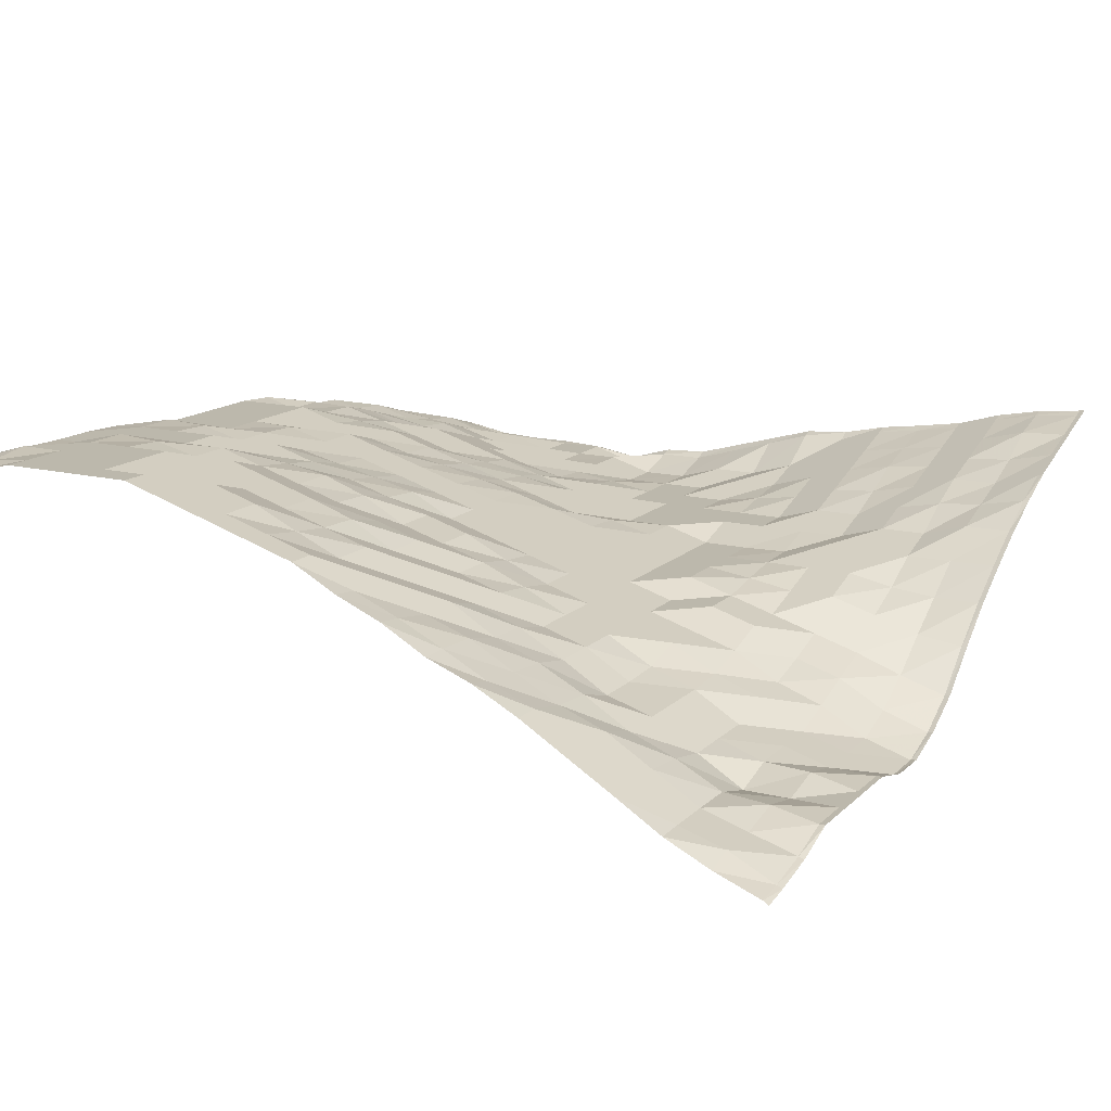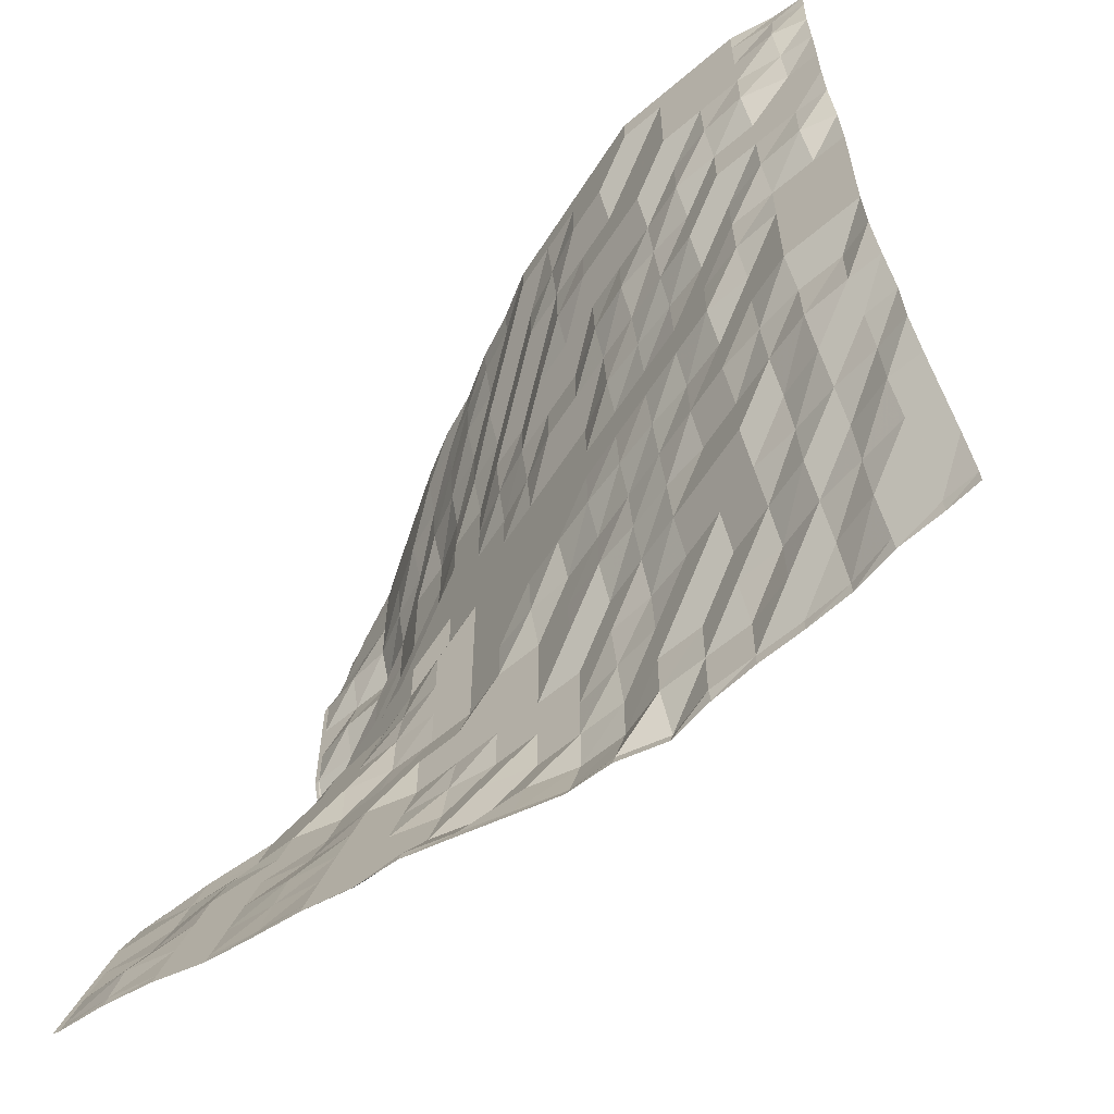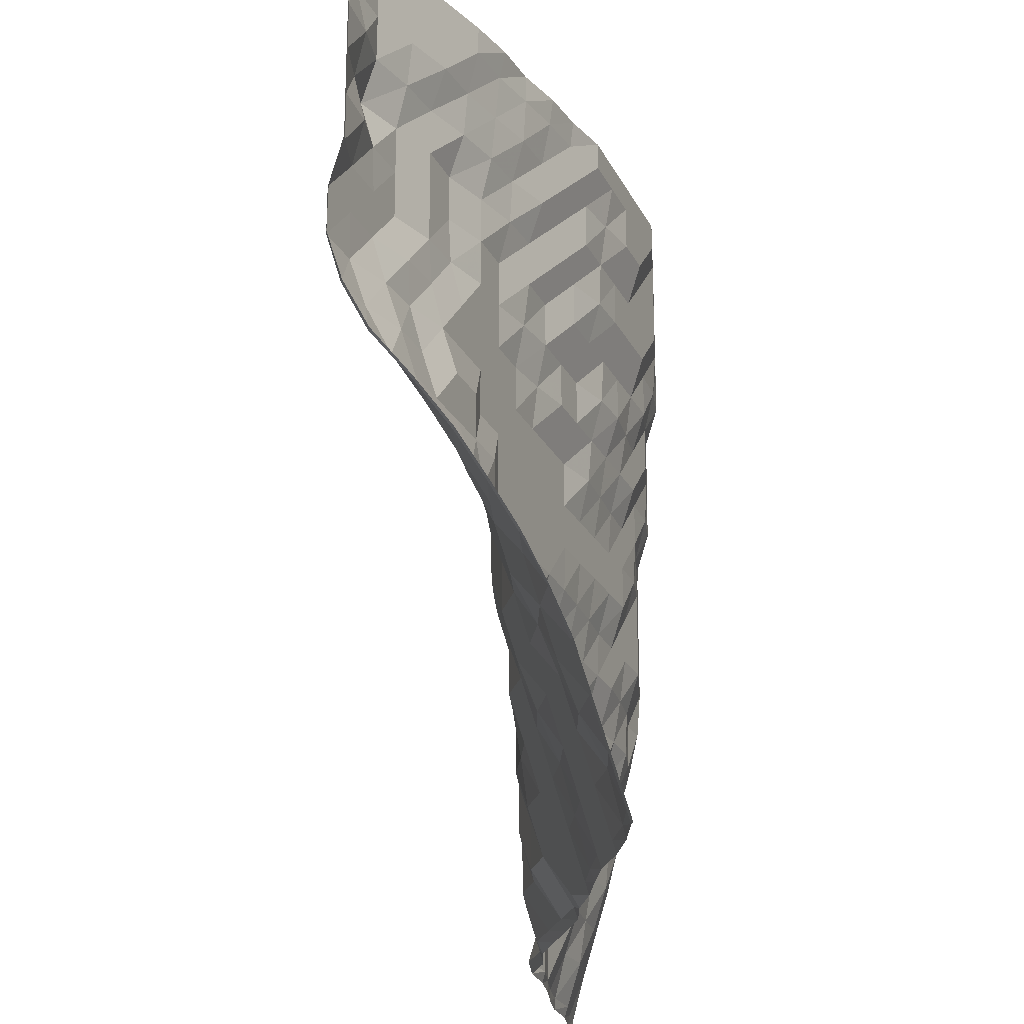
<metadata>
{"format":"obj","ext":"obj","renderer":"f3d","projection":"perspective","resolution":1024,"background":"white","views":[{"elev":14.6,"azim":28.4,"up":"+Y"},{"elev":-60.1,"azim":-138.8,"up":"+Z"},{"elev":-22.2,"azim":93.9,"up":"+Z"}]}
</metadata>
<code>
o terrain_-21_12_Plane.071
v -15.21 3.856 15.23
v -15.21 4.064 13.53
v -15.21 3.767 11.84
v -15.21 3.562 10.14
v -15.21 3.562 8.447
v -15.21 3.562 6.751
v -15.21 3.562 5.056
v -15.21 3.06 3.36
v -15.21 3.06 1.665
v -15.21 3.06 -0.03027
v -15.21 3.06 -1.726
v -15.21 2.558 -3.421
v -15.21 2.558 -5.116
v -15.21 2.056 -6.812
v -15.21 1.715 -8.507
v -15.21 1.554 -10.2
v -15.21 1.052 -11.9
v -15.21 0.5501 -13.59
v -15.21 0.04812 -15.29
v -13.51 4.064 15.23
v -13.51 4.064 13.53
v -13.51 4.064 11.84
v -13.51 4.064 10.14
v -13.51 3.562 8.447
v -13.51 3.562 6.751
v -13.51 3.483 5.056
v -13.51 3.06 3.36
v -13.51 3.06 1.665
v -13.51 3.06 -0.03027
v -13.51 3.06 -1.726
v -13.51 2.558 -3.421
v -13.51 2.5 -5.116
v -13.51 2.056 -6.812
v -13.51 1.554 -8.507
v -13.51 1.052 -10.2
v -13.51 0.7907 -11.9
v -13.51 0.5501 -13.59
v -13.51 0.04812 -15.29
v -11.82 4.064 15.23
v -11.82 4.064 13.53
v -11.82 4.064 11.84
v -11.82 3.954 10.14
v -11.82 3.562 8.447
v -11.82 3.562 6.751
v -11.82 3.06 5.056
v -11.82 3.06 3.36
v -11.82 2.985 1.665
v -11.82 2.558 -0.03027
v -11.82 2.558 -1.726
v -11.82 2.34 -3.421
v -11.82 2.056 -5.116
v -11.82 1.554 -6.812
v -11.82 1.213 -8.507
v -11.82 1.052 -10.2
v -11.82 0.5501 -11.9
v -11.82 0.04815 -13.59
v -11.82 -0.3558 -15.29
v -10.12 4.064 15.23
v -10.12 4.064 13.53
v -10.12 4.064 11.84
v -10.12 3.562 10.14
v -10.12 3.562 8.447
v -10.12 3.06 6.751
v -10.12 3.06 5.056
v -10.12 2.558 3.36
v -10.12 2.558 1.665
v -10.12 2.558 -0.03027
v -10.12 2.056 -1.726
v -10.12 2.056 -3.421
v -10.12 1.554 -5.116
v -10.12 1.554 -6.812
v -10.12 1.052 -8.507
v -10.12 0.5501 -10.2
v -10.12 0.07457 -11.9
v -10.12 0.04815 -13.59
v -10.12 -0.4538 -15.29
v -8.426 4.064 15.23
v -8.426 3.562 13.53
v -8.426 3.562 11.84
v -8.426 3.562 10.14
v -8.426 3.06 8.447
v -8.426 2.829 6.751
v -8.426 2.558 5.056
v -8.426 2.17 3.36
v -8.426 2.056 1.665
v -8.426 2.056 -0.03027
v -8.426 1.619 -1.726
v -8.426 1.554 -3.421
v -8.426 1.052 -5.116
v -8.426 1.052 -6.812
v -8.426 0.5501 -8.507
v -8.426 0.04812 -10.2
v -8.426 0.04815 -11.9
v -8.426 -0.4538 -13.59
v -8.426 -0.4538 -15.29
v -6.731 3.562 15.23
v -6.731 3.562 13.53
v -6.731 3.06 11.84
v -6.731 3.06 10.14
v -6.731 2.558 8.447
v -6.731 2.558 6.751
v -6.731 2.056 5.056
v -6.731 1.808 3.36
v -6.731 1.554 1.665
v -6.731 1.554 -0.03027
v -6.731 1.306 -1.726
v -6.731 1.052 -3.421
v -6.731 0.7749 -5.116
v -6.731 0.5501 -6.812
v -6.731 0.04815 -8.507
v -6.731 0.04812 -10.2
v -6.731 -0.4538 -11.9
v -6.731 -0.4538 -13.59
v -6.731 -0.4538 -15.29
v -5.036 3.06 15.23
v -5.036 3.06 13.53
v -5.036 2.558 11.84
v -5.036 2.558 10.14
v -5.036 2.056 8.447
v -5.036 1.967 6.751
v -5.036 1.554 5.056
v -5.036 1.416 3.36
v -5.036 1.052 1.665
v -5.036 1.052 -0.03027
v -5.036 0.9141 -1.726
v -5.036 0.5501 -3.421
v -5.036 0.3699 -5.116
v -5.036 0.04812 -6.812
v -5.036 -0.3369 -8.507
v -5.036 -0.4538 -10.2
v -5.036 -0.4538 -11.9
v -5.036 -0.457 -13.59
v -5.036 -0.9558 -15.29
v -3.34 2.558 15.23
v -3.34 2.283 13.53
v -3.34 2.056 11.84
v -3.34 1.988 10.14
v -3.34 1.554 8.447
v -3.34 1.052 6.751
v -3.34 1.052 5.056
v -3.34 0.5501 3.36
v -3.34 0.5501 1.665
v -3.34 0.5501 -0.03027
v -3.34 0.5218 -1.726
v -3.34 0.04815 -3.421
v -3.34 0.04486 -5.116
v -3.34 -0.4538 -6.812
v -3.34 -0.4538 -8.507
v -3.34 -0.7002 -10.2
v -3.34 -0.9558 -11.9
v -3.34 -0.9558 -13.59
v -3.34 -0.4538 -15.29
v -1.645 2.056 15.23
v -1.645 1.554 13.53
v -1.645 1.554 11.84
v -1.645 1.052 10.14
v -1.645 1.052 8.447
v -1.645 0.5501 6.751
v -1.645 0.5501 5.056
v -1.645 0.04815 3.36
v -1.645 0.04815 1.665
v -1.645 0.04812 -0.03027
v -1.645 0.04812 -1.726
v -1.645 -0.4538 -3.421
v -1.645 -0.4538 -5.116
v -1.645 -0.4538 -6.812
v -1.645 -0.9558 -8.507
v -1.645 -0.9558 -10.2
v -1.645 -0.9558 -11.9
v -1.645 -0.946 -13.59
v -1.645 -0.4538 -15.29
v 0.05046 1.052 15.23
v 0.05046 1.052 13.53
v 0.05046 0.5501 11.84
v 0.05046 0.5501 10.14
v 0.05046 0.04815 8.447
v 0.05046 0.04812 6.751
v 0.05046 -0.2628 5.056
v 0.05046 -0.4538 3.36
v 0.05046 -0.4538 1.665
v 0.05046 -0.4538 -0.03027
v 0.05046 -0.4538 -1.726
v 0.05046 -0.5578 -3.421
v 0.05046 -0.9558 -5.116
v 0.05046 -0.9558 -6.812
v 0.05046 -0.9558 -8.507
v 0.05046 -0.9558 -10.2
v 0.05046 -0.9558 -11.9
v 0.05046 -0.4538 -13.59
v 0.05046 0.04815 -15.29
v 1.746 0.3489 15.23
v 1.746 0.04812 13.53
v 1.746 0.04812 11.84
v 1.746 -0.4538 10.14
v 1.746 -0.4538 8.447
v 1.746 -0.655 6.751
v 1.746 -0.9558 5.056
v 1.746 -0.9558 3.36
v 1.746 -0.9558 1.665
v 1.746 -0.9558 -0.03027
v 1.746 -0.9558 -1.726
v 1.746 -0.9558 -3.421
v 1.746 -0.9558 -5.116
v 1.746 -0.9558 -6.812
v 1.746 -0.9558 -8.507
v 1.746 -0.9558 -10.2
v 1.746 -0.4538 -11.9
v 1.746 -0.4492 -13.59
v 1.746 0.5501 -15.29
v 3.441 -0.4538 15.23
v 3.441 -0.5453 13.53
v 3.441 -0.9558 11.84
v 3.441 -1.047 10.14
v 3.441 -1.458 8.447
v 3.441 -1.458 6.751
v 3.441 -1.458 5.056
v 3.441 -1.458 3.36
v 3.441 -1.458 1.665
v 3.441 -1.458 -0.03027
v 3.441 -1.458 -1.726
v 3.441 -1.458 -3.421
v 3.441 -1.458 -5.116
v 3.441 -0.9558 -6.812
v 3.441 -0.9558 -8.507
v 3.441 -0.6754 -10.2
v 3.441 -0.4538 -11.9
v 3.441 0.05026 -13.59
v 3.441 1.052 -15.29
v 5.137 -1.313 15.23
v 5.137 -1.458 13.53
v 5.137 -1.604 11.84
v 5.137 -1.96 10.14
v 5.137 -1.96 8.447
v 5.137 -1.96 6.751
v 5.137 -1.96 5.056
v 5.137 -1.96 3.36
v 5.137 -1.96 1.665
v 5.137 -1.458 -0.03027
v 5.137 -1.458 -1.726
v 5.137 -1.458 -3.421
v 5.137 -1.458 -5.116
v 5.137 -0.9558 -6.812
v 5.137 -0.9558 -8.507
v 5.137 -0.4538 -10.2
v 5.137 0.04812 -11.9
v 5.137 0.5501 -13.59
v 5.137 1.052 -15.29
v 6.832 -1.96 15.23
v 6.832 -2.334 13.53
v 6.832 -2.462 11.84
v 6.832 -2.964 10.14
v 6.832 -2.964 8.447
v 6.832 -2.881 6.751
v 6.832 -2.462 5.056
v 6.832 -2.462 3.36
v 6.832 -1.96 1.665
v 6.832 -1.96 -0.03027
v 6.832 -1.682 -1.726
v 6.832 -1.458 -3.421
v 6.832 -1.414 -5.116
v 6.832 -0.9558 -6.812
v 6.832 -0.4538 -8.507
v 6.832 0.04815 -10.2
v 6.832 0.5501 -11.9
v 6.832 1.052 -13.59
v 6.832 1.554 -15.29
v 8.527 -2.964 15.23
v 8.527 -2.964 13.53
v 8.527 -3.466 11.84
v 8.527 -3.466 10.14
v 8.527 -3.466 8.447
v 8.527 -3.466 6.751
v 8.527 -3.364 5.056
v 8.527 -2.964 3.36
v 8.527 -2.462 1.665
v 8.527 -2.462 -0.03027
v 8.527 -1.96 -1.726
v 8.527 -1.458 -3.421
v 8.527 -0.9558 -5.116
v 8.527 -0.9558 -6.812
v 8.527 -0.4538 -8.507
v 8.527 0.1698 -10.2
v 8.527 0.8719 -11.9
v 8.527 1.322 -13.59
v 8.527 1.767 -15.29
v 10.22 -3.968 15.23
v 10.22 -3.968 13.53
v 10.22 -4.122 11.84
v 10.22 -4.47 10.14
v 10.22 -4.47 8.447
v 10.22 -4.47 6.751
v 10.22 -3.968 5.056
v 10.22 -3.895 3.36
v 10.22 -3.466 1.665
v 10.22 -2.964 -0.03027
v 10.22 -1.96 -1.726
v 10.22 -1.458 -3.421
v 10.22 -0.9558 -5.116
v 10.22 -0.4538 -6.812
v 10.22 0.04812 -8.507
v 10.22 0.5501 -10.2
v 10.22 1.052 -11.9
v 10.22 1.554 -13.59
v 10.22 2.056 -15.29
v 11.92 -4.971 15.23
v 11.92 -4.971 13.53
v 11.92 -4.985 11.84
v 11.92 -5.473 10.14
v 11.92 -5.016 8.447
v 11.92 -4.971 6.751
v 11.92 -4.971 5.056
v 11.92 -4.505 3.36
v 11.92 -3.968 1.665
v 11.92 -3.466 -0.03027
v 11.92 -2.462 -1.726
v 11.92 -1.792 -3.421
v 11.92 -0.9558 -5.116
v 11.92 -0.4538 -6.812
v 11.92 0.3889 -8.507
v 11.92 1.052 -10.2
v 11.92 1.554 -11.9
v 11.92 2.056 -13.59
v 11.92 2.558 -15.29
v 13.61 -5.473 15.23
v 13.61 -5.473 13.53
v 13.61 -5.123 11.84
v 13.61 -5.473 10.14
v 13.61 -5.096 8.447
v 13.61 -5.473 6.751
v 13.61 -5.473 5.056
v 13.61 -5.46 3.36
v 13.61 -4.907 1.665
v 13.61 -4.067 -0.03027
v 13.61 -2.964 -1.726
v 13.61 -1.96 -3.421
v 13.61 -0.9558 -5.116
v 13.61 0.0415 -6.812
v 13.61 0.5501 -8.507
v 13.61 1.052 -10.2
v 13.61 1.675 -11.9
v 13.61 2.495 -13.59
v 13.61 2.91 -15.29
v 15.31 -6.303 15.23
v 15.31 -5.975 13.53
v 15.31 -5.473 11.84
v 15.31 -5.473 10.14
v 15.31 -5.473 8.447
v 15.31 -5.473 6.751
v 15.31 -5.975 5.056
v 15.31 -5.975 3.36
v 15.31 -5.473 1.665
v 15.31 -4.584 -0.03027
v 15.31 -3.188 -1.726
v 15.31 -1.96 -3.421
v 15.31 -0.9178 -5.116
v 15.31 0.04812 -6.812
v 15.31 0.8908 -8.507
v 15.31 1.554 -10.2
v 15.31 2.056 -11.9
v 15.31 2.558 -13.59
v 15.31 3.06 -15.29
v -16.48 0.1217 -15.29
v -16.48 0.5501 -13.59
v -16.48 1.052 -11.9
v -16.48 1.554 -10.2
v -16.48 1.971 -8.507
v -16.48 2.087 -6.812
v -16.48 2.558 -5.116
v -16.48 2.934 -3.421
v -16.48 3.06 -1.726
v -16.48 3.06 -0.03027
v -16.48 3.06 1.665
v -16.48 3.06 3.36
v -16.48 3.185 5.056
v -16.48 3.488 6.751
v -16.48 3.562 8.447
v -16.48 3.562 10.14
v -16.48 3.613 11.84
v -16.48 3.687 13.53
v -16.48 3.635 15.23
v 15.52 -6.387 15.23
v 15.52 -6.038 13.53
v 15.52 -5.473 11.84
v 15.52 -5.473 10.14
v 15.52 -5.473 8.447
v 15.52 -5.473 6.751
v 15.52 -5.913 5.056
v 15.52 -5.941 3.36
v 15.52 -5.411 1.665
v 15.52 -4.521 -0.03027
v 15.52 -3.145 -1.726
v 15.52 -1.897 -3.421
v 15.52 -0.8598 -5.116
v 15.52 0.1072 -6.812
v 15.52 0.911 -8.507
v 15.52 1.617 -10.2
v 15.52 2.119 -11.9
v 15.52 2.621 -13.59
v 15.52 3.123 -15.29
v -15.21 3.672 16.29
v -13.51 4.064 16.29
v -11.82 4.064 16.29
v -10.12 4.064 16.29
v -8.426 4.064 16.29
v -6.731 3.562 16.29
v -5.036 3.06 16.29
v -3.34 2.558 16.29
v -1.645 2.056 16.29
v 0.05046 1.171 16.29
v 1.746 0.4747 16.29
v 3.441 -0.4538 16.29
v 5.137 -1.09 16.29
v 6.832 -1.96 16.29
v 8.527 -2.964 16.29
v 10.22 -3.968 16.29
v 11.92 -5 16.29
v 13.61 -5.787 16.29
v 15.31 -6.421 16.29
v -16.48 3.543 16.29
v 15.52 -6.547 16.29
v 15.52 3.248 -15.71
v 15.31 3.185 -15.71
v 13.61 3.011 -15.71
v 11.92 2.683 -15.71
v 10.22 2.181 -15.71
v 8.527 1.913 -15.71
v 6.832 1.679 -15.71
v 5.137 1.301 -15.71
v 3.441 1.178 -15.71
v 1.746 0.7051 -15.71
v 0.05046 0.2192 -15.71
v -1.645 -0.2548 -15.71
v -3.34 -0.3283 -15.71
v -5.036 -0.8303 -15.71
v -6.731 -0.553 -15.71
v -8.426 -0.4538 -15.71
v -10.12 -0.4538 -15.71
v -11.82 -0.3803 -15.71
v -13.51 -0.07736 -15.71
v -15.21 -0.02543 -15.71
v -16.48 0.08464 -15.71
f 419 400 1 380
f 380 1 2 379
f 379 2 3 378
f 378 3 4 377
f 377 4 5 376
f 376 5 6 375
f 375 6 7 374
f 374 7 8 373
f 373 8 9 372
f 372 9 10 371
f 371 10 11 370
f 370 11 12 369
f 369 12 13 368
f 368 13 14 367
f 367 14 15 366
f 366 15 16 365
f 365 16 17 364
f 364 17 18 363
f 363 18 19 362
f 400 401 20 1
f 1 20 21 2
f 2 21 22 3
f 3 22 23 4
f 4 23 24 5
f 5 24 25 6
f 6 25 26 7
f 7 26 27 8
f 8 27 28 9
f 9 28 29 10
f 10 29 30 11
f 11 30 31 12
f 12 31 32 13
f 13 32 33 14
f 14 33 34 15
f 15 34 35 16
f 16 35 36 17
f 17 36 37 18
f 18 37 38 19
f 401 402 39 20
f 20 39 40 21
f 21 40 41 22
f 22 41 42 23
f 23 42 43 24
f 24 43 44 25
f 25 44 45 26
f 26 45 46 27
f 27 46 47 28
f 28 47 48 29
f 29 48 49 30
f 30 49 50 31
f 31 50 51 32
f 32 51 52 33
f 33 52 53 34
f 34 53 54 35
f 35 54 55 36
f 36 55 56 37
f 37 56 57 38
f 402 403 58 39
f 39 58 59 40
f 40 59 60 41
f 41 60 61 42
f 42 61 62 43
f 43 62 63 44
f 44 63 64 45
f 45 64 65 46
f 46 65 66 47
f 47 66 67 48
f 48 67 68 49
f 49 68 69 50
f 50 69 70 51
f 51 70 71 52
f 52 71 72 53
f 53 72 73 54
f 54 73 74 55
f 55 74 75 56
f 56 75 76 57
f 403 404 77 58
f 58 77 78 59
f 59 78 79 60
f 60 79 80 61
f 61 80 81 62
f 62 81 82 63
f 63 82 83 64
f 64 83 84 65
f 65 84 85 66
f 66 85 86 67
f 67 86 87 68
f 68 87 88 69
f 69 88 89 70
f 70 89 90 71
f 71 90 91 72
f 72 91 92 73
f 73 92 93 74
f 74 93 94 75
f 75 94 95 76
f 404 405 96 77
f 77 96 97 78
f 78 97 98 79
f 79 98 99 80
f 80 99 100 81
f 81 100 101 82
f 82 101 102 83
f 83 102 103 84
f 84 103 104 85
f 85 104 105 86
f 86 105 106 87
f 87 106 107 88
f 88 107 108 89
f 89 108 109 90
f 90 109 110 91
f 91 110 111 92
f 92 111 112 93
f 93 112 113 94
f 94 113 114 95
f 405 406 115 96
f 96 115 116 97
f 97 116 117 98
f 98 117 118 99
f 99 118 119 100
f 100 119 120 101
f 101 120 121 102
f 102 121 122 103
f 103 122 123 104
f 104 123 124 105
f 105 124 125 106
f 106 125 126 107
f 107 126 127 108
f 108 127 128 109
f 109 128 129 110
f 110 129 130 111
f 111 130 131 112
f 112 131 132 113
f 113 132 133 114
f 406 407 134 115
f 115 134 135 116
f 116 135 136 117
f 117 136 137 118
f 118 137 138 119
f 119 138 139 120
f 120 139 140 121
f 121 140 141 122
f 122 141 142 123
f 123 142 143 124
f 124 143 144 125
f 125 144 145 126
f 126 145 146 127
f 127 146 147 128
f 128 147 148 129
f 129 148 149 130
f 130 149 150 131
f 131 150 151 132
f 132 151 152 133
f 407 408 153 134
f 134 153 154 135
f 135 154 155 136
f 136 155 156 137
f 137 156 157 138
f 138 157 158 139
f 139 158 159 140
f 140 159 160 141
f 141 160 161 142
f 142 161 162 143
f 143 162 163 144
f 144 163 164 145
f 145 164 165 146
f 146 165 166 147
f 147 166 167 148
f 148 167 168 149
f 149 168 169 150
f 150 169 170 151
f 151 170 171 152
f 408 409 172 153
f 153 172 173 154
f 154 173 174 155
f 155 174 175 156
f 156 175 176 157
f 157 176 177 158
f 158 177 178 159
f 159 178 179 160
f 160 179 180 161
f 161 180 181 162
f 162 181 182 163
f 163 182 183 164
f 164 183 184 165
f 165 184 185 166
f 166 185 186 167
f 167 186 187 168
f 168 187 188 169
f 169 188 189 170
f 170 189 190 171
f 409 410 191 172
f 172 191 192 173
f 173 192 193 174
f 174 193 194 175
f 175 194 195 176
f 176 195 196 177
f 177 196 197 178
f 178 197 198 179
f 179 198 199 180
f 180 199 200 181
f 181 200 201 182
f 182 201 202 183
f 183 202 203 184
f 184 203 204 185
f 185 204 205 186
f 186 205 206 187
f 187 206 207 188
f 188 207 208 189
f 189 208 209 190
f 410 411 210 191
f 191 210 211 192
f 192 211 212 193
f 193 212 213 194
f 194 213 214 195
f 195 214 215 196
f 196 215 216 197
f 197 216 217 198
f 198 217 218 199
f 199 218 219 200
f 200 219 220 201
f 201 220 221 202
f 202 221 222 203
f 203 222 223 204
f 204 223 224 205
f 205 224 225 206
f 206 225 226 207
f 207 226 227 208
f 208 227 228 209
f 411 412 229 210
f 210 229 230 211
f 211 230 231 212
f 212 231 232 213
f 213 232 233 214
f 214 233 234 215
f 215 234 235 216
f 216 235 236 217
f 217 236 237 218
f 218 237 238 219
f 219 238 239 220
f 220 239 240 221
f 221 240 241 222
f 222 241 242 223
f 223 242 243 224
f 224 243 244 225
f 225 244 245 226
f 226 245 246 227
f 227 246 247 228
f 412 413 248 229
f 229 248 249 230
f 230 249 250 231
f 231 250 251 232
f 232 251 252 233
f 233 252 253 234
f 234 253 254 235
f 235 254 255 236
f 236 255 256 237
f 237 256 257 238
f 238 257 258 239
f 239 258 259 240
f 240 259 260 241
f 241 260 261 242
f 242 261 262 243
f 243 262 263 244
f 244 263 264 245
f 245 264 265 246
f 246 265 266 247
f 413 414 267 248
f 248 267 268 249
f 249 268 269 250
f 250 269 270 251
f 251 270 271 252
f 252 271 272 253
f 253 272 273 254
f 254 273 274 255
f 255 274 275 256
f 256 275 276 257
f 257 276 277 258
f 258 277 278 259
f 259 278 279 260
f 260 279 280 261
f 261 280 281 262
f 262 281 282 263
f 263 282 283 264
f 264 283 284 265
f 265 284 285 266
f 414 415 286 267
f 267 286 287 268
f 268 287 288 269
f 269 288 289 270
f 270 289 290 271
f 271 290 291 272
f 272 291 292 273
f 273 292 293 274
f 274 293 294 275
f 275 294 295 276
f 276 295 296 277
f 277 296 297 278
f 278 297 298 279
f 279 298 299 280
f 280 299 300 281
f 281 300 301 282
f 282 301 302 283
f 283 302 303 284
f 284 303 304 285
f 415 416 305 286
f 286 305 306 287
f 287 306 307 288
f 288 307 308 289
f 289 308 309 290
f 290 309 310 291
f 291 310 311 292
f 292 311 312 293
f 293 312 313 294
f 294 313 314 295
f 295 314 315 296
f 296 315 316 297
f 297 316 317 298
f 298 317 318 299
f 299 318 319 300
f 300 319 320 301
f 301 320 321 302
f 302 321 322 303
f 303 322 323 304
f 416 417 324 305
f 305 324 325 306
f 306 325 326 307
f 307 326 327 308
f 308 327 328 309
f 309 328 329 310
f 310 329 330 311
f 311 330 331 312
f 312 331 332 313
f 313 332 333 314
f 314 333 334 315
f 315 334 335 316
f 316 335 336 317
f 317 336 337 318
f 318 337 338 319
f 319 338 339 320
f 320 339 340 321
f 321 340 341 322
f 322 341 342 323
f 417 418 343 324
f 324 343 344 325
f 325 344 345 326
f 326 345 346 327
f 327 346 347 328
f 328 347 348 329
f 329 348 349 330
f 330 349 350 331
f 331 350 351 332
f 332 351 352 333
f 333 352 353 334
f 334 353 354 335
f 335 354 355 336
f 336 355 356 337
f 337 356 357 338
f 338 357 358 339
f 339 358 359 340
f 340 359 360 341
f 341 360 361 342
f 360 398 399 361
f 359 397 398 360
f 358 396 397 359
f 357 395 396 358
f 356 394 395 357
f 355 393 394 356
f 354 392 393 355
f 353 391 392 354
f 352 390 391 353
f 351 389 390 352
f 350 388 389 351
f 349 387 388 350
f 348 386 387 349
f 347 385 386 348
f 346 384 385 347
f 345 383 384 346
f 344 382 383 345
f 343 381 382 344
f 418 420 381 343
f 361 399 421 422
f 342 361 422 423
f 323 342 423 424
f 304 323 424 425
f 285 304 425 426
f 266 285 426 427
f 247 266 427 428
f 228 247 428 429
f 209 228 429 430
f 190 209 430 431
f 171 190 431 432
f 152 171 432 433
f 133 152 433 434
f 114 133 434 435
f 95 114 435 436
f 76 95 436 437
f 57 76 437 438
f 38 57 438 439
f 362 19 440 441
f 19 38 439 440

</code>
